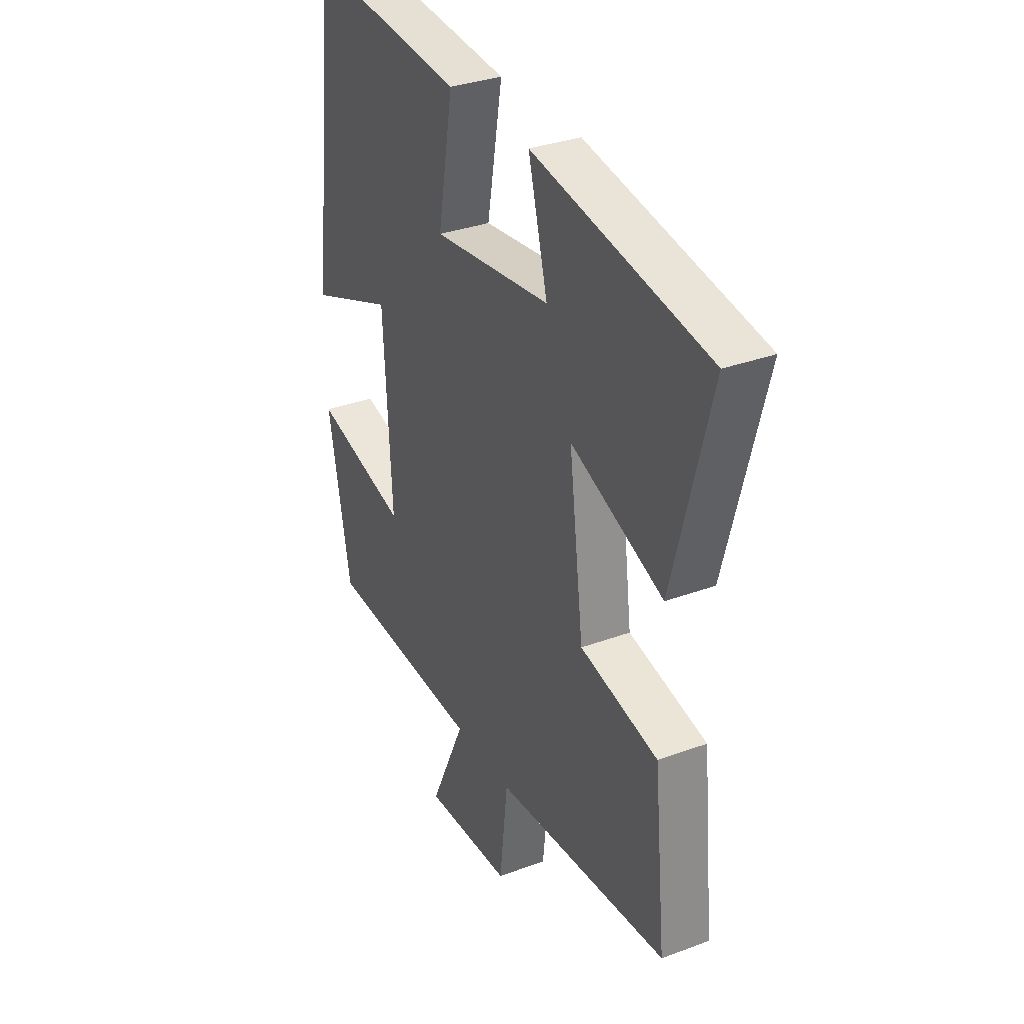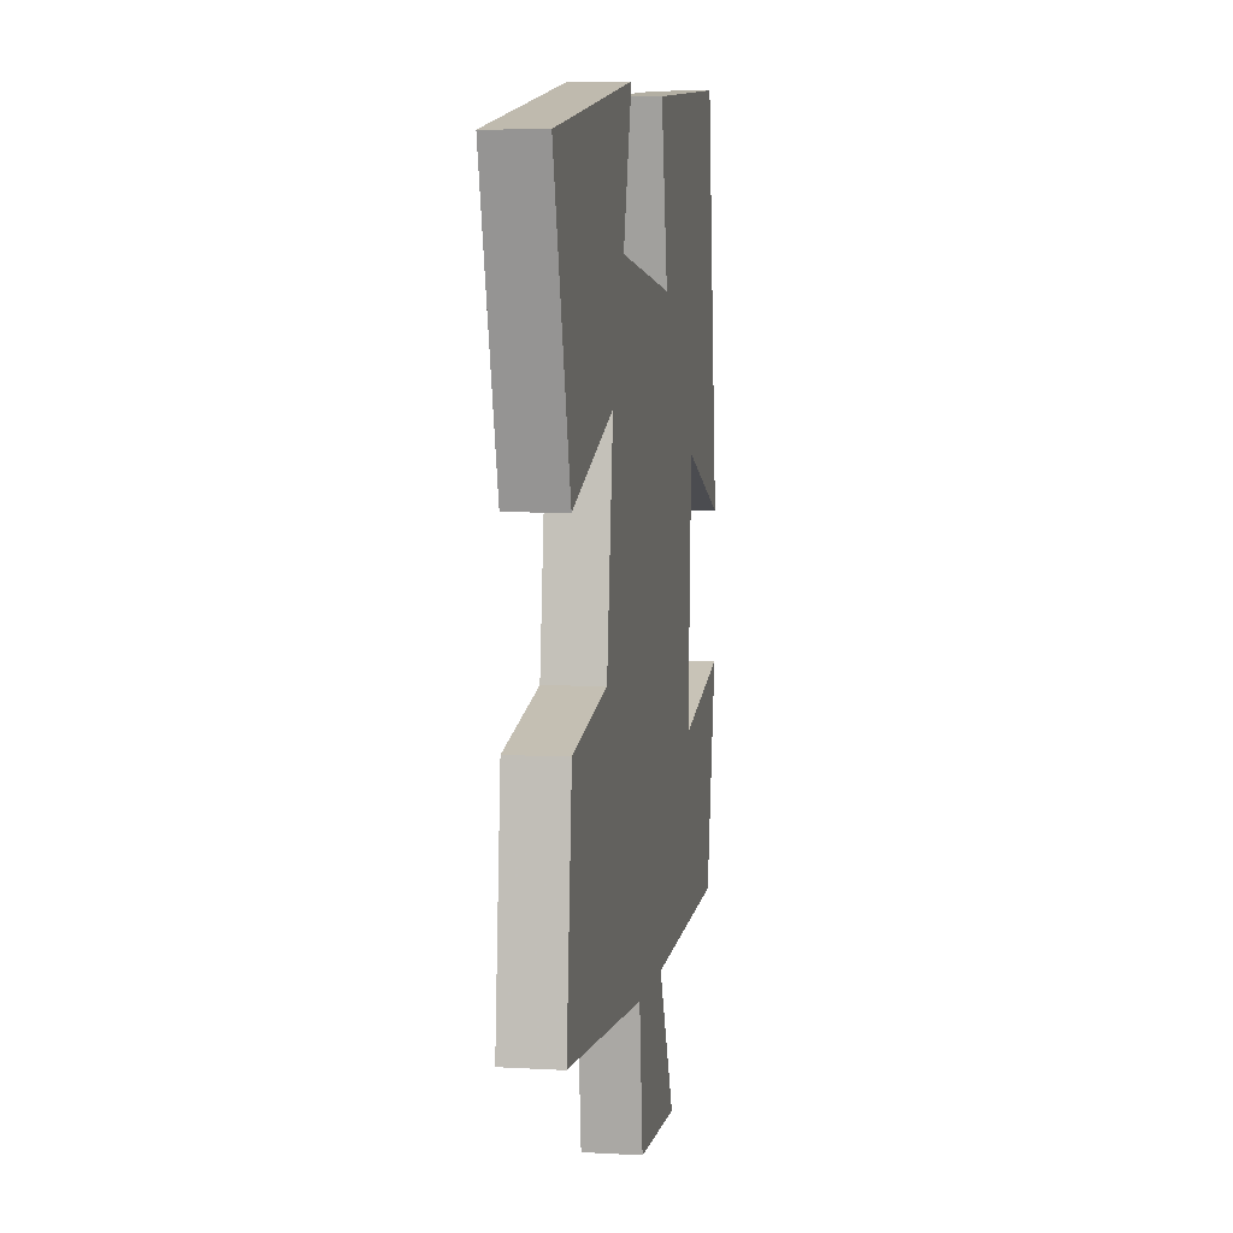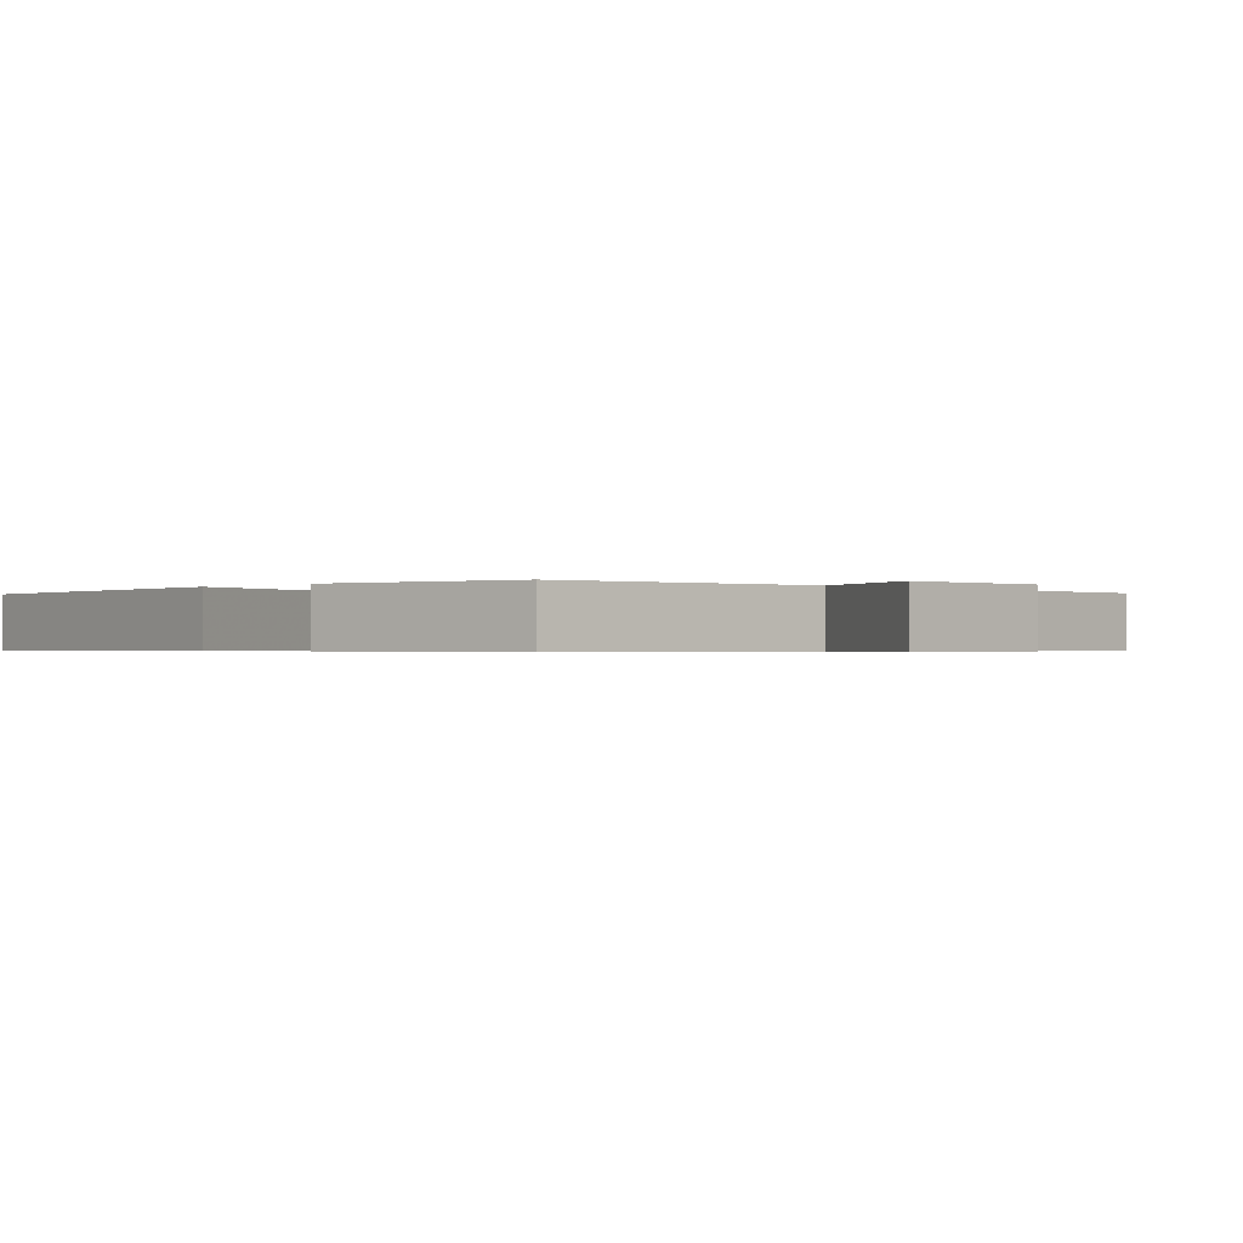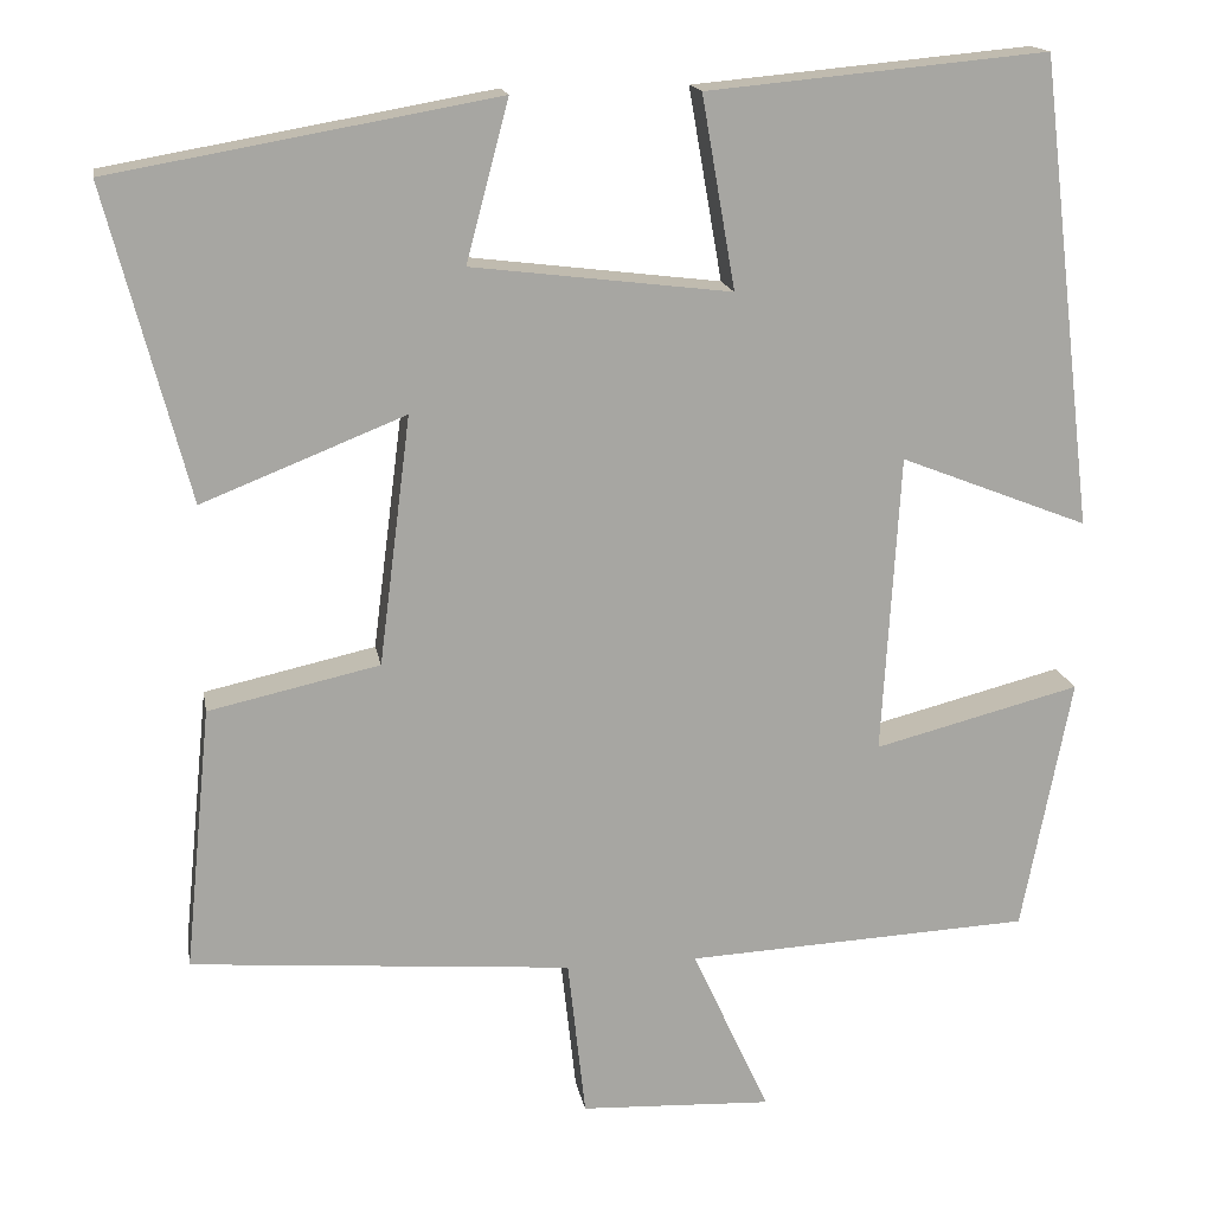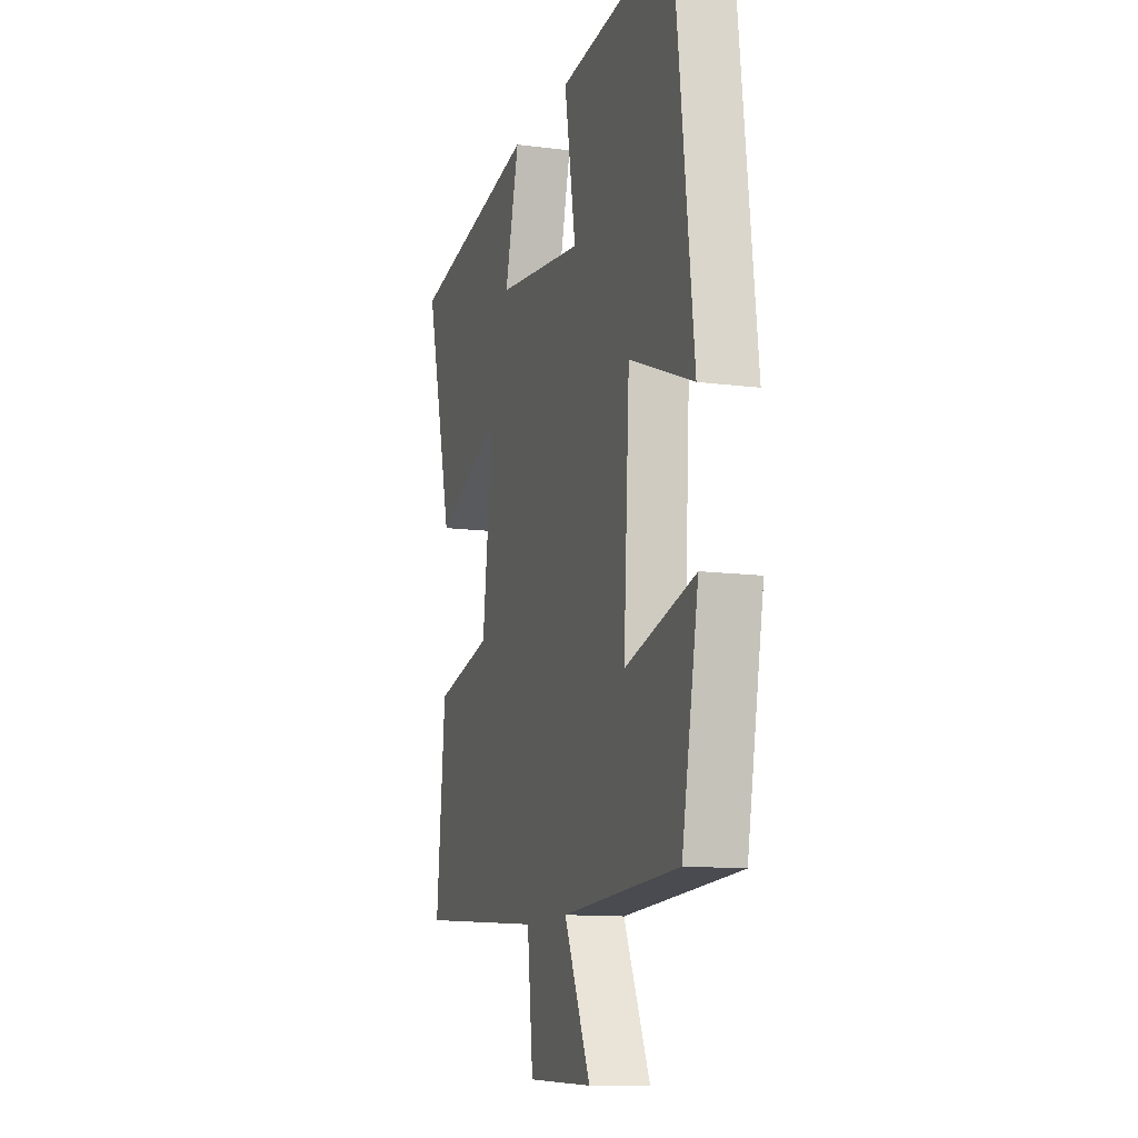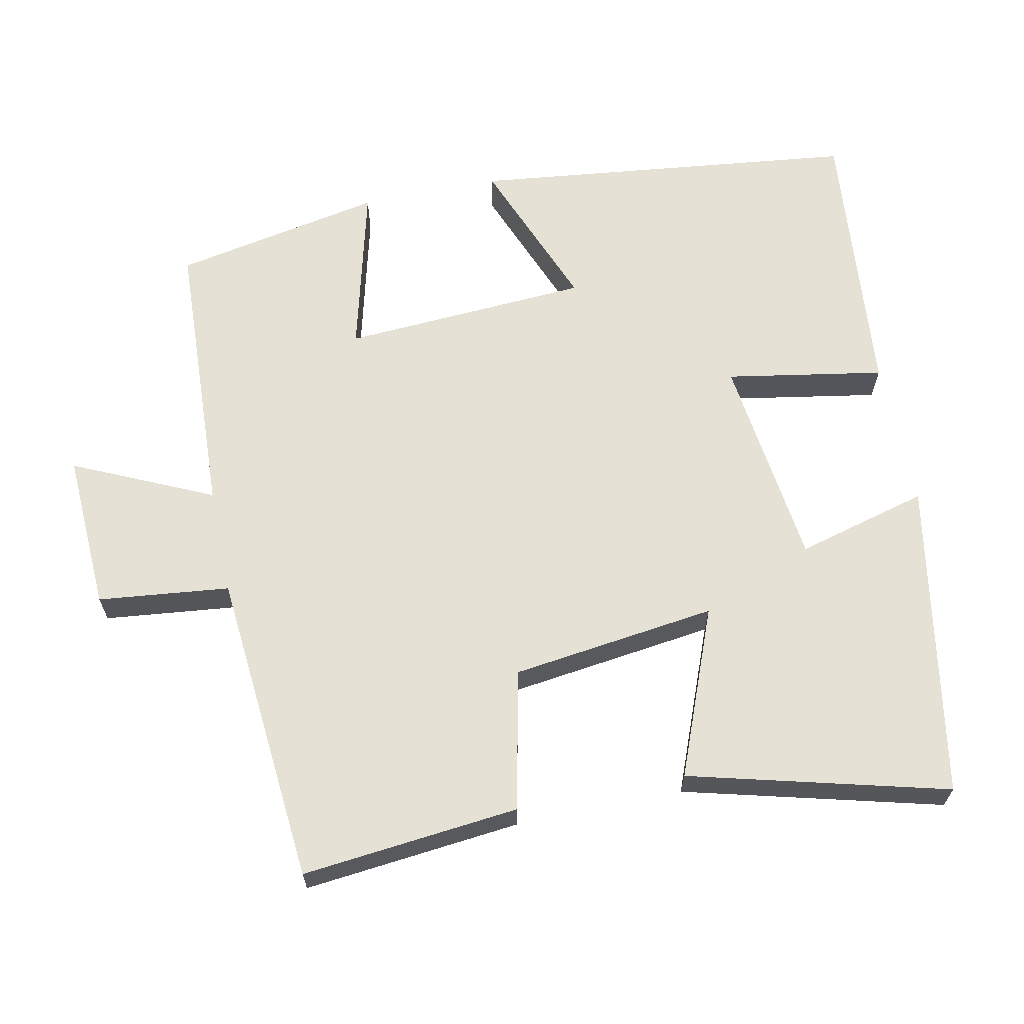
<metadata>
{"format":"obj","ext":"obj","renderer":"f3d","projection":"perspective","resolution":1024,"background":"white","views":[{"elev":32.7,"azim":-117.2,"up":"+Z"},{"elev":6.0,"azim":-80.2,"up":"+Z"},{"elev":-0.5,"azim":136.9,"up":"+Y"},{"elev":16.2,"azim":-9.9,"up":"+Z"},{"elev":-11.9,"azim":72.7,"up":"+Z"},{"elev":64.9,"azim":-101.7,"up":"+Y"}]}
</metadata>
<code>
v 0.437 0.07 0.536
v 0.5 0.07 0.004
v 0.286 0.07 0.088
v 0.266 0.07 -0.252
v 0.5 0.07 -0.192
v 0.444 0.07 -0.481
v 0.052 0.07 -0.5
v 0.14 0.07 -0.691
v -0.078 0.07 -0.681
v -0.098 0.07 -0.5
v -0.53 0.07 -0.464
v -0.5 0.07 -0.165
v -0.306 0.07 -0.122
v -0.27 0.07 0.16
v -0.5 0.07 0.069
v -0.593 0.07 0.423
v -0.157 0.07 0.5
v -0.205 0.07 0.319
v 0.089 0.07 0.283
v 0.051 0.07 0.5
v 0.437 0 0.536
v 0.5 0 0.004
v 0.286 0 0.088
v 0.266 0 -0.252
v 0.5 0 -0.192
v 0.444 0 -0.481
v 0.052 0 -0.5
v 0.14 0 -0.691
v -0.078 0 -0.681
v -0.098 0 -0.5
v -0.53 0 -0.464
v -0.5 0 -0.165
v -0.306 0 -0.122
v -0.27 0 0.16
v -0.5 0 0.069
v -0.593 0 0.423
v -0.157 0 0.5
v -0.205 0 0.319
v 0.089 0 0.283
v 0.051 0 0.5
f 19 20 1 2
f 18 19 2 3
f 15 16 17 18
f 14 15 18
f 13 14 18 3
f 10 11 12 13
f 10 13 3 4
f 7 8 9 10
f 6 7 10
f 4 5 6 10
f 22 21 40 39
f 23 22 39 38
f 38 37 36 35
f 38 35 34
f 23 38 34 33
f 33 32 31 30
f 24 23 33 30
f 30 29 28 27
f 30 27 26
f 30 26 25 24
f 1 21 22 2
f 2 22 23 3
f 3 23 24 4
f 4 24 25 5
f 5 25 26 6
f 6 26 27 7
f 7 27 28 8
f 8 28 29 9
f 9 29 30 10
f 10 30 31 11
f 11 31 32 12
f 12 32 33 13
f 13 33 34 14
f 14 34 35 15
f 15 35 36 16
f 16 36 37 17
f 17 37 38 18
f 18 38 39 19
f 19 39 40 20
f 20 40 21 1

</code>
